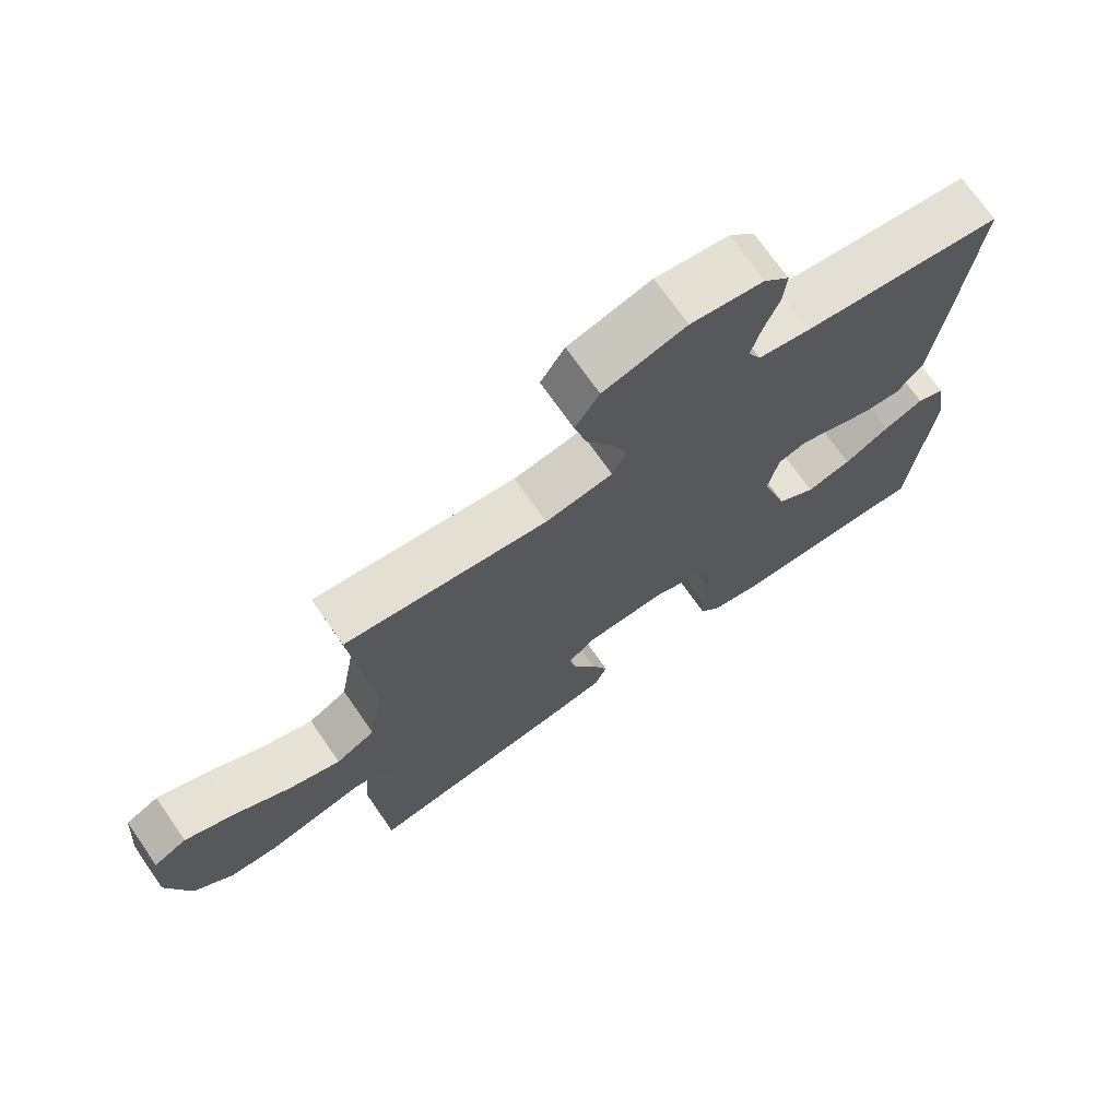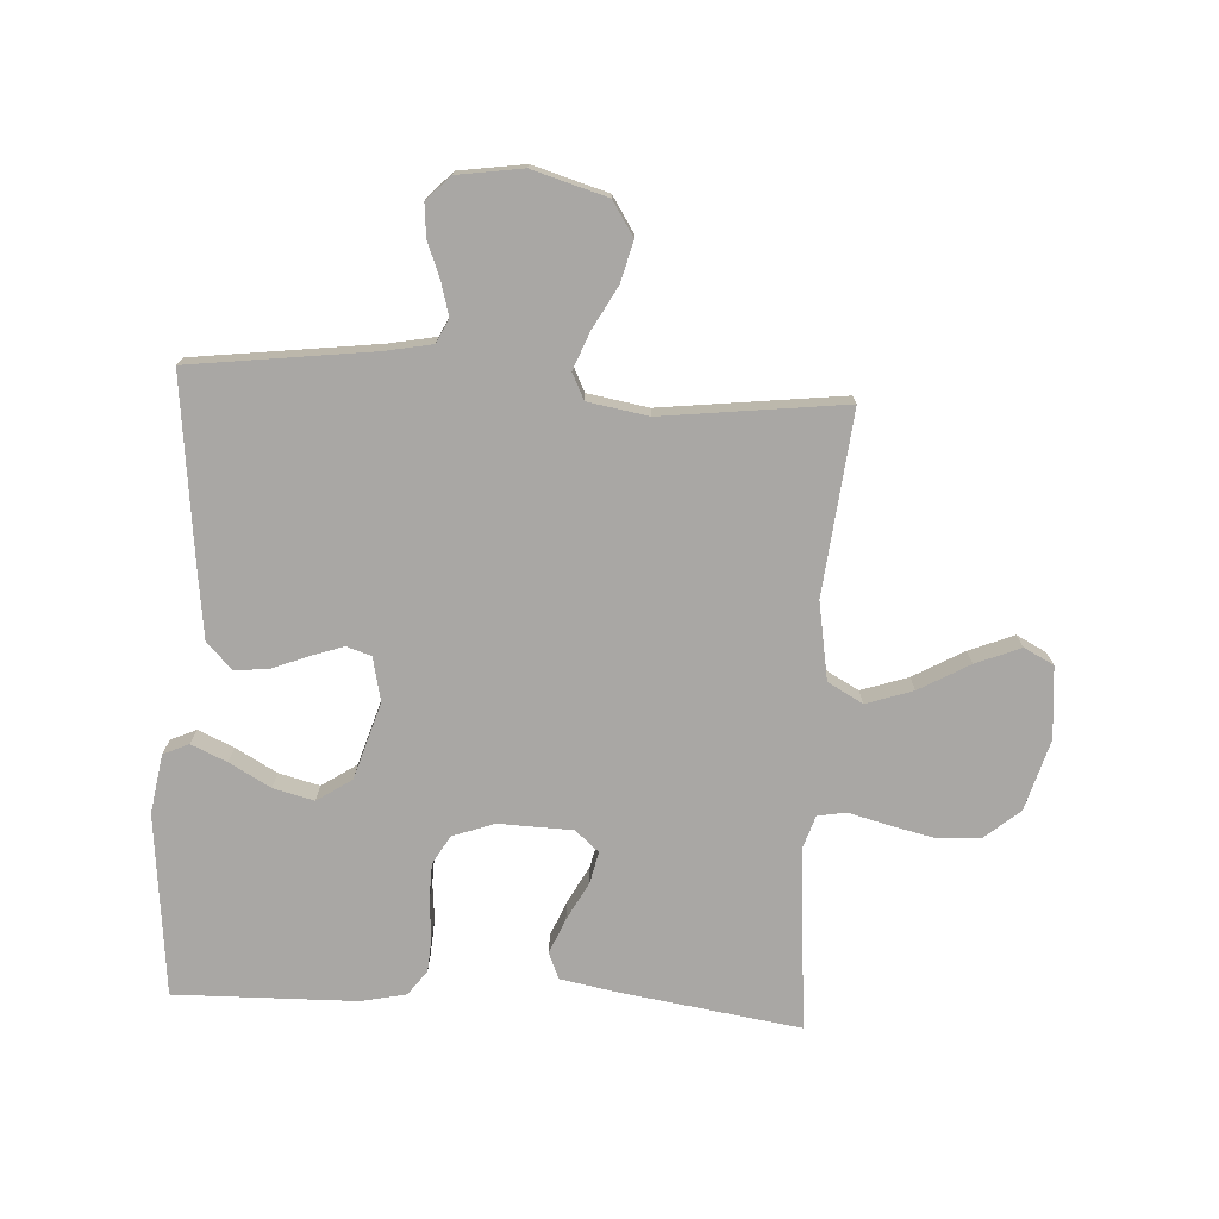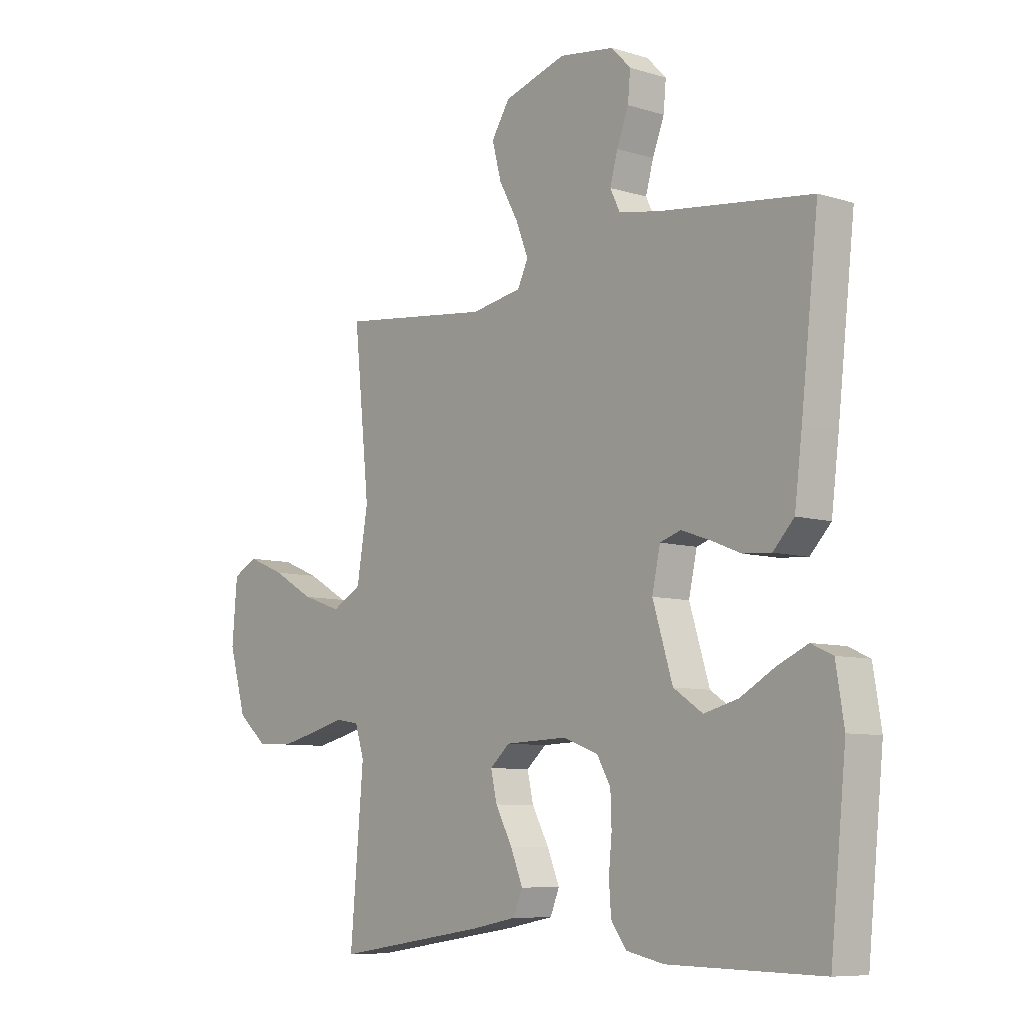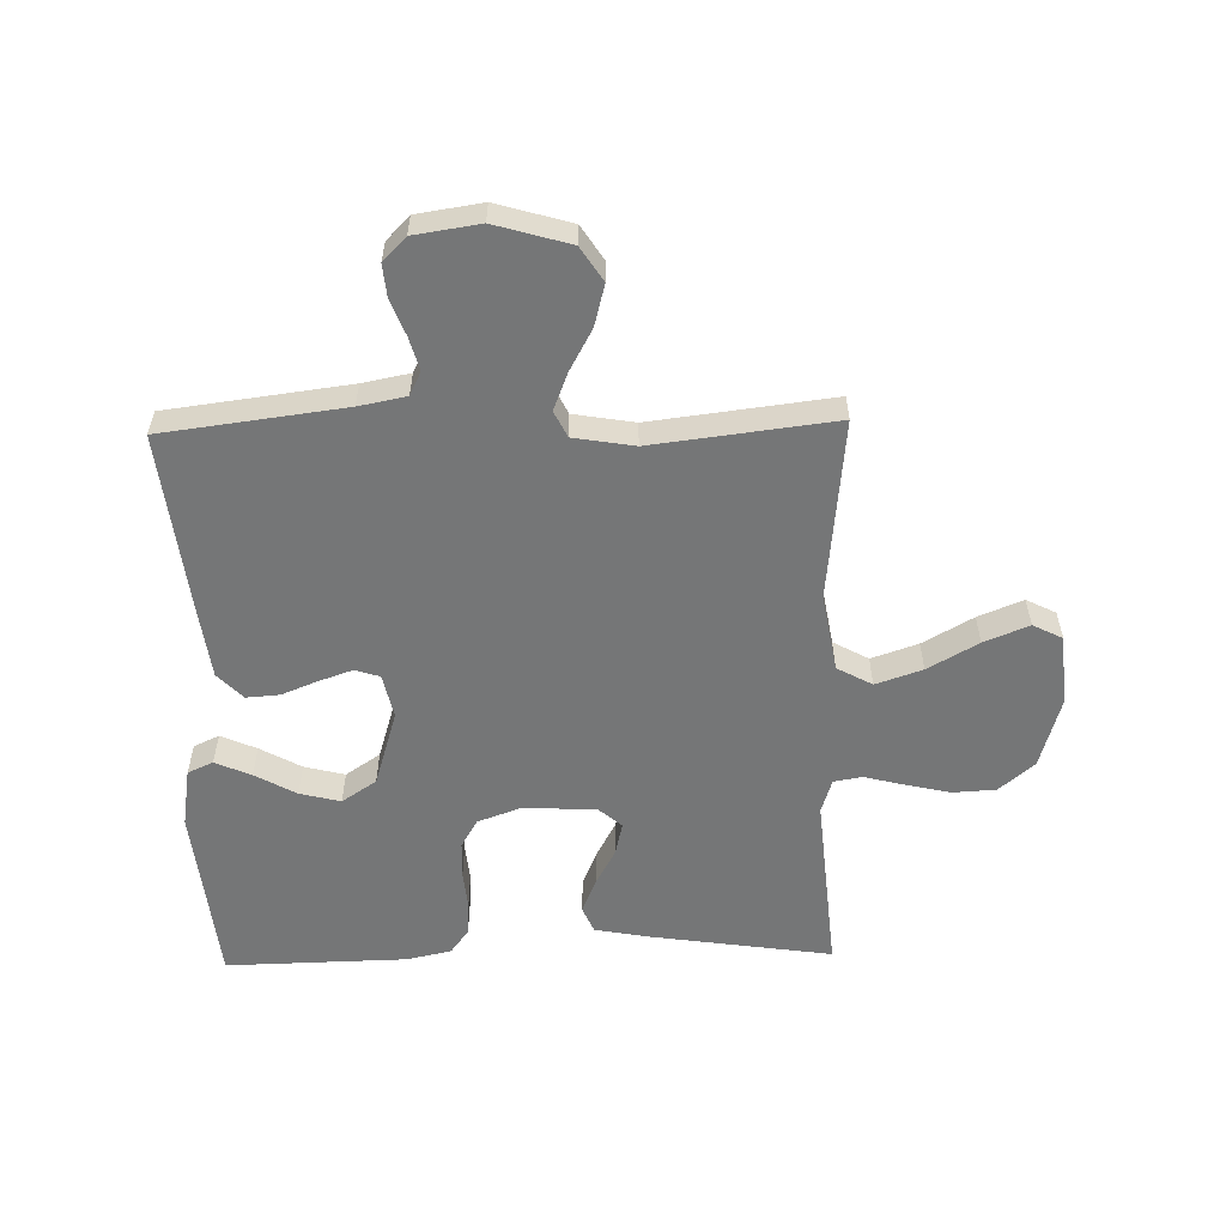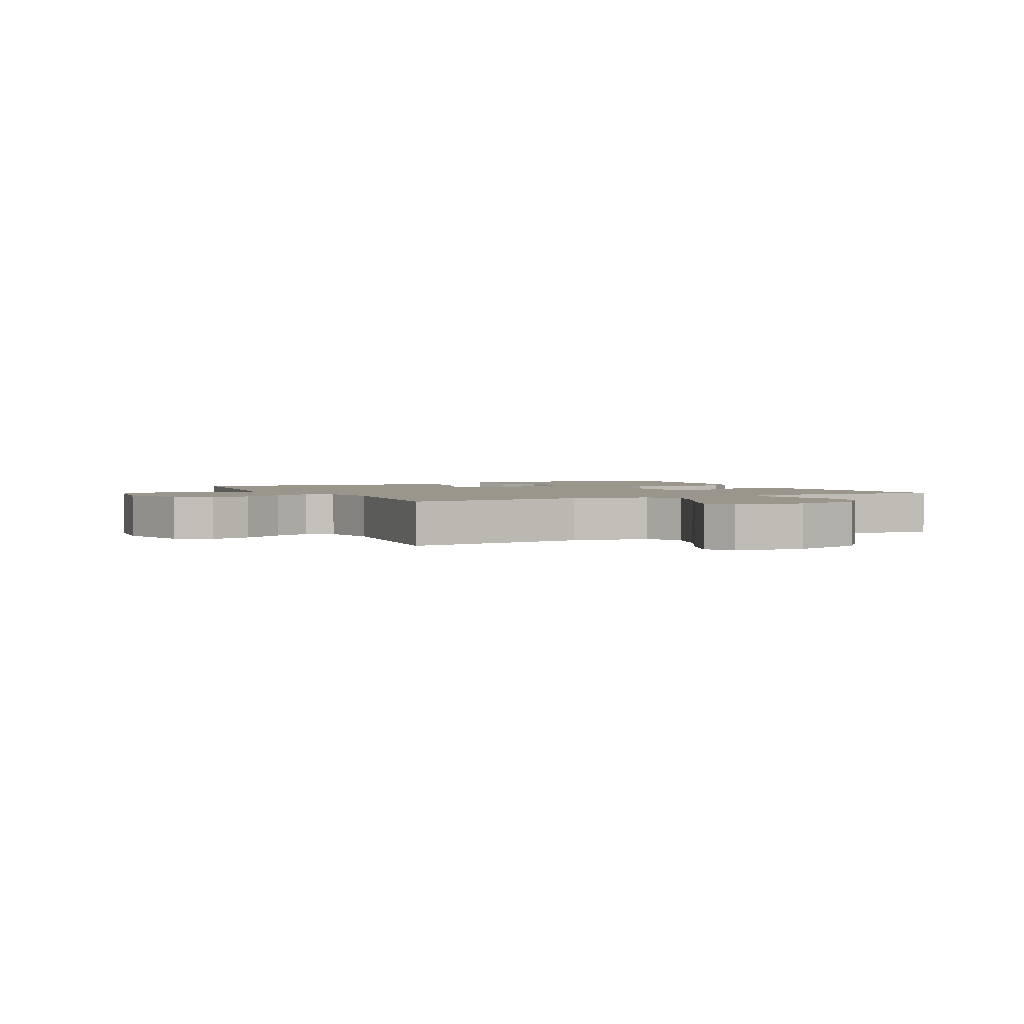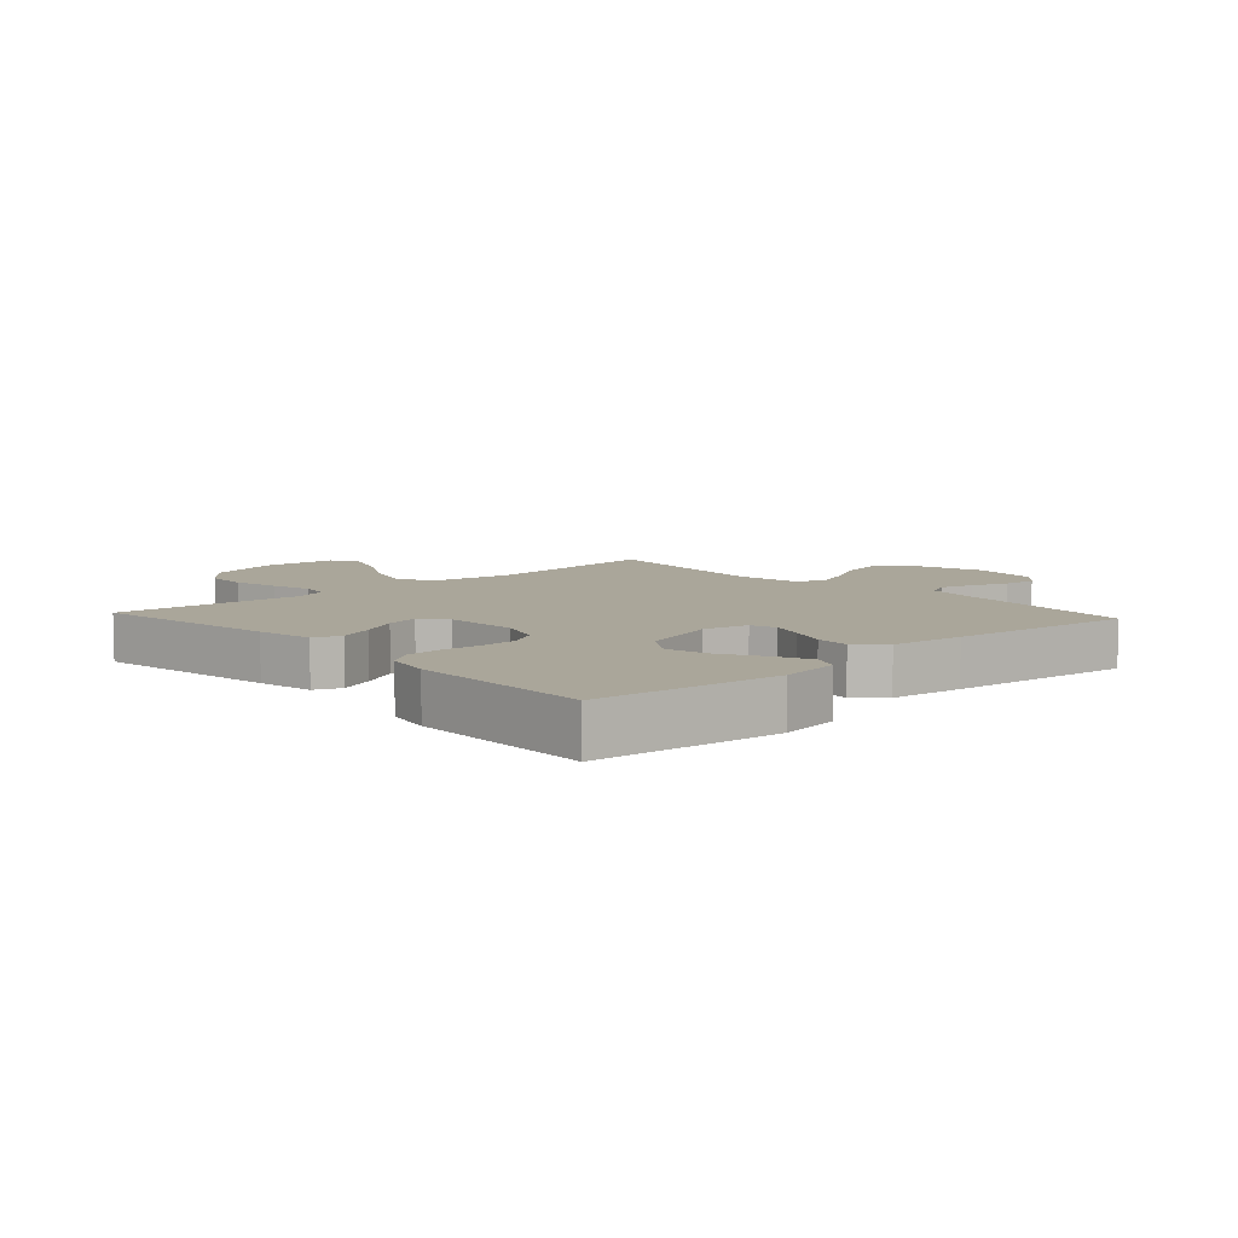
<metadata>
{"format":"obj","ext":"obj","renderer":"f3d","projection":"perspective","resolution":1024,"background":"white","views":[{"elev":71.3,"azim":145.2,"up":"+Z"},{"elev":-74.7,"azim":-3.3,"up":"+Y"},{"elev":-8.1,"azim":-130.2,"up":"+Z"},{"elev":-56.7,"azim":1.4,"up":"+Y"},{"elev":2.3,"azim":63.3,"up":"+Y"},{"elev":7.8,"azim":-132.5,"up":"+Y"}]}
</metadata>
<code>
v 0.5 0.07 0.5
v 0.469 0.07 0.2
v 0.491 0.07 0.072
v 0.549 0.07 0.04
v 0.626 0.07 0.066
v 0.709 0.07 0.113
v 0.783 0.07 0.143
v 0.832 0.07 0.118
v 0.842 0.07 0
v 0.808 0.07 -0.117
v 0.75 0.07 -0.166
v 0.679 0.07 -0.17
v 0.605 0.07 -0.153
v 0.539 0.07 -0.136
v 0.492 0.07 -0.144
v 0.474 0.07 -0.2
v 0.5 0.07 -0.5
v 0.2 0.07 -0.455
v 0.11 0.07 -0.438
v 0.092 0.07 -0.395
v 0.116 0.07 -0.337
v 0.149 0.07 -0.276
v 0.161 0.07 -0.223
v 0.122 0.07 -0.189
v 0 0.07 -0.185
v -0.069 0.07 -0.21
v -0.096 0.07 -0.257
v -0.098 0.07 -0.317
v -0.092 0.07 -0.38
v -0.096 0.07 -0.437
v -0.126 0.07 -0.478
v -0.2 0.07 -0.494
v -0.5 0.07 -0.5
v -0.531 0.07 -0.2
v -0.515 0.07 -0.102
v -0.473 0.07 -0.083
v -0.414 0.07 -0.109
v -0.346 0.07 -0.147
v -0.279 0.07 -0.164
v -0.222 0.07 -0.126
v -0.183 0.07 0
v -0.199 0.07 0.073
v -0.24 0.07 0.086
v -0.295 0.07 0.067
v -0.355 0.07 0.043
v -0.41 0.07 0.039
v -0.451 0.07 0.082
v -0.466 0.07 0.2
v -0.5 0.07 0.5
v -0.2 0.07 0.538
v -0.122 0.07 0.553
v -0.103 0.07 0.592
v -0.118 0.07 0.646
v -0.141 0.07 0.705
v -0.146 0.07 0.759
v -0.108 0.07 0.798
v 0 0.07 0.814
v 0.123 0.07 0.778
v 0.159 0.07 0.722
v 0.141 0.07 0.654
v 0.103 0.07 0.585
v 0.079 0.07 0.524
v 0.1 0.07 0.481
v 0.2 0.07 0.464
v 0.5 0 0.5
v 0.469 0 0.2
v 0.491 0 0.072
v 0.549 0 0.04
v 0.626 0 0.066
v 0.709 0 0.113
v 0.783 0 0.143
v 0.832 0 0.118
v 0.842 0 0
v 0.808 0 -0.117
v 0.75 0 -0.166
v 0.679 0 -0.17
v 0.605 0 -0.153
v 0.539 0 -0.136
v 0.492 0 -0.144
v 0.474 0 -0.2
v 0.5 0 -0.5
v 0.2 0 -0.455
v 0.11 0 -0.438
v 0.092 0 -0.395
v 0.116 0 -0.337
v 0.149 0 -0.276
v 0.161 0 -0.223
v 0.122 0 -0.189
v 0 0 -0.185
v -0.069 0 -0.21
v -0.096 0 -0.257
v -0.098 0 -0.317
v -0.092 0 -0.38
v -0.096 0 -0.437
v -0.126 0 -0.478
v -0.2 0 -0.494
v -0.5 0 -0.5
v -0.531 0 -0.2
v -0.515 0 -0.102
v -0.473 0 -0.083
v -0.414 0 -0.109
v -0.346 0 -0.147
v -0.279 0 -0.164
v -0.222 0 -0.126
v -0.183 0 0
v -0.199 0 0.073
v -0.24 0 0.086
v -0.295 0 0.067
v -0.355 0 0.043
v -0.41 0 0.039
v -0.451 0 0.082
v -0.466 0 0.2
v -0.5 0 0.5
v -0.2 0 0.538
v -0.122 0 0.553
v -0.103 0 0.592
v -0.118 0 0.646
v -0.141 0 0.705
v -0.146 0 0.759
v -0.108 0 0.798
v 0 0 0.814
v 0.123 0 0.778
v 0.159 0 0.722
v 0.141 0 0.654
v 0.103 0 0.585
v 0.079 0 0.524
v 0.1 0 0.481
v 0.2 0 0.464
f 59 60 61
f 58 59 61
f 57 58 61
f 56 57 61
f 55 56 61
f 54 55 61
f 53 54 61
f 52 53 61 62
f 51 52 62 63
f 48 49 50
f 47 48 50
f 46 47 50
f 45 46 50
f 44 45 50
f 50 51 63
f 44 50 63
f 43 44 63
f 36 37 38
f 35 36 38
f 34 35 38
f 33 34 38
f 32 33 38
f 31 32 38
f 30 31 38
f 29 30 38
f 28 29 38
f 27 28 38 39
f 26 27 39 40
f 20 21 22
f 19 20 22
f 18 19 22
f 17 18 22
f 16 17 22
f 15 16 22 23
f 12 13 14
f 11 12 14
f 10 11 14
f 9 10 14
f 8 9 14
f 7 8 14
f 6 7 14
f 5 6 14
f 4 5 14 15
f 15 23 24
f 4 15 24
f 3 4 24
f 64 1 2
f 64 2 3
f 63 64 3
f 43 63 3
f 42 43 3
f 3 24 25
f 42 3 25
f 41 42 25
f 25 26 40 41
f 125 124 123
f 125 123 122
f 125 122 121
f 125 121 120
f 125 120 119
f 125 119 118
f 125 118 117
f 126 125 117 116
f 127 126 116 115
f 114 113 112
f 114 112 111
f 114 111 110
f 114 110 109
f 114 109 108
f 127 115 114
f 127 114 108
f 127 108 107
f 102 101 100
f 102 100 99
f 102 99 98
f 102 98 97
f 102 97 96
f 102 96 95
f 102 95 94
f 102 94 93
f 102 93 92
f 103 102 92 91
f 104 103 91 90
f 86 85 84
f 86 84 83
f 86 83 82
f 86 82 81
f 86 81 80
f 87 86 80 79
f 78 77 76
f 78 76 75
f 78 75 74
f 78 74 73
f 78 73 72
f 78 72 71
f 78 71 70
f 78 70 69
f 79 78 69 68
f 88 87 79
f 88 79 68
f 88 68 67
f 66 65 128
f 67 66 128
f 67 128 127
f 67 127 107
f 67 107 106
f 89 88 67
f 89 67 106
f 89 106 105
f 105 104 90 89
f 1 65 66 2
f 2 66 67 3
f 3 67 68 4
f 4 68 69 5
f 5 69 70 6
f 6 70 71 7
f 7 71 72 8
f 8 72 73 9
f 9 73 74 10
f 10 74 75 11
f 11 75 76 12
f 12 76 77 13
f 13 77 78 14
f 14 78 79 15
f 15 79 80 16
f 16 80 81 17
f 17 81 82 18
f 18 82 83 19
f 19 83 84 20
f 20 84 85 21
f 21 85 86 22
f 22 86 87 23
f 23 87 88 24
f 24 88 89 25
f 25 89 90 26
f 26 90 91 27
f 27 91 92 28
f 28 92 93 29
f 29 93 94 30
f 30 94 95 31
f 31 95 96 32
f 32 96 97 33
f 33 97 98 34
f 34 98 99 35
f 35 99 100 36
f 36 100 101 37
f 37 101 102 38
f 38 102 103 39
f 39 103 104 40
f 40 104 105 41
f 41 105 106 42
f 42 106 107 43
f 43 107 108 44
f 44 108 109 45
f 45 109 110 46
f 46 110 111 47
f 47 111 112 48
f 48 112 113 49
f 49 113 114 50
f 50 114 115 51
f 51 115 116 52
f 52 116 117 53
f 53 117 118 54
f 54 118 119 55
f 55 119 120 56
f 56 120 121 57
f 57 121 122 58
f 58 122 123 59
f 59 123 124 60
f 60 124 125 61
f 61 125 126 62
f 62 126 127 63
f 63 127 128 64
f 64 128 65 1

</code>
